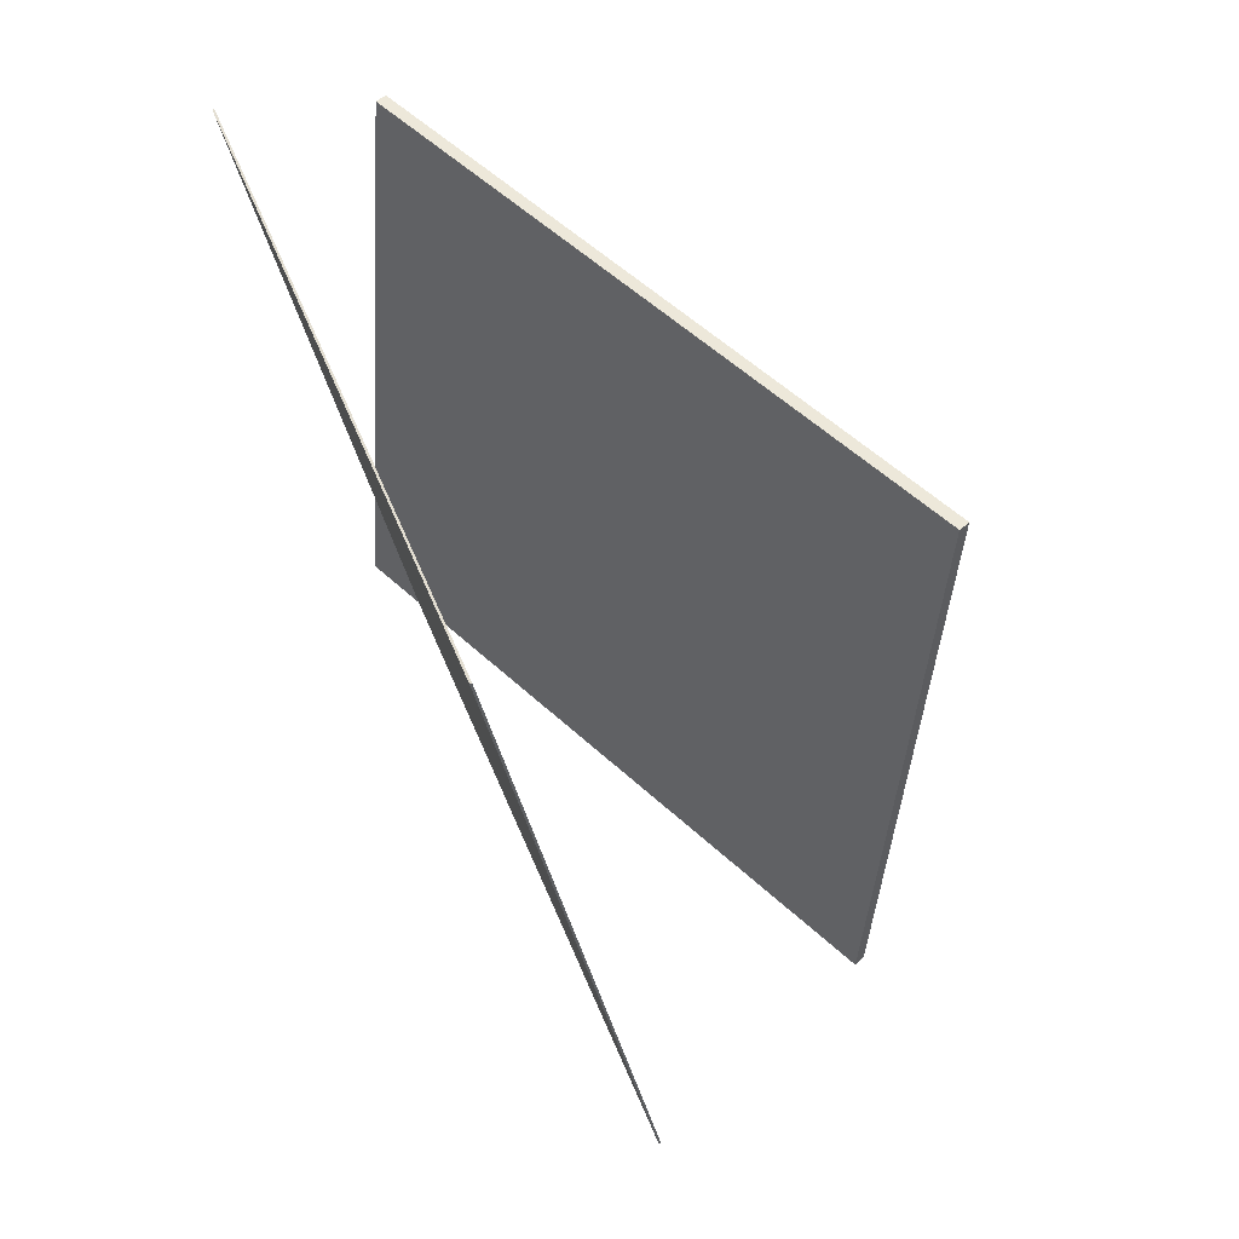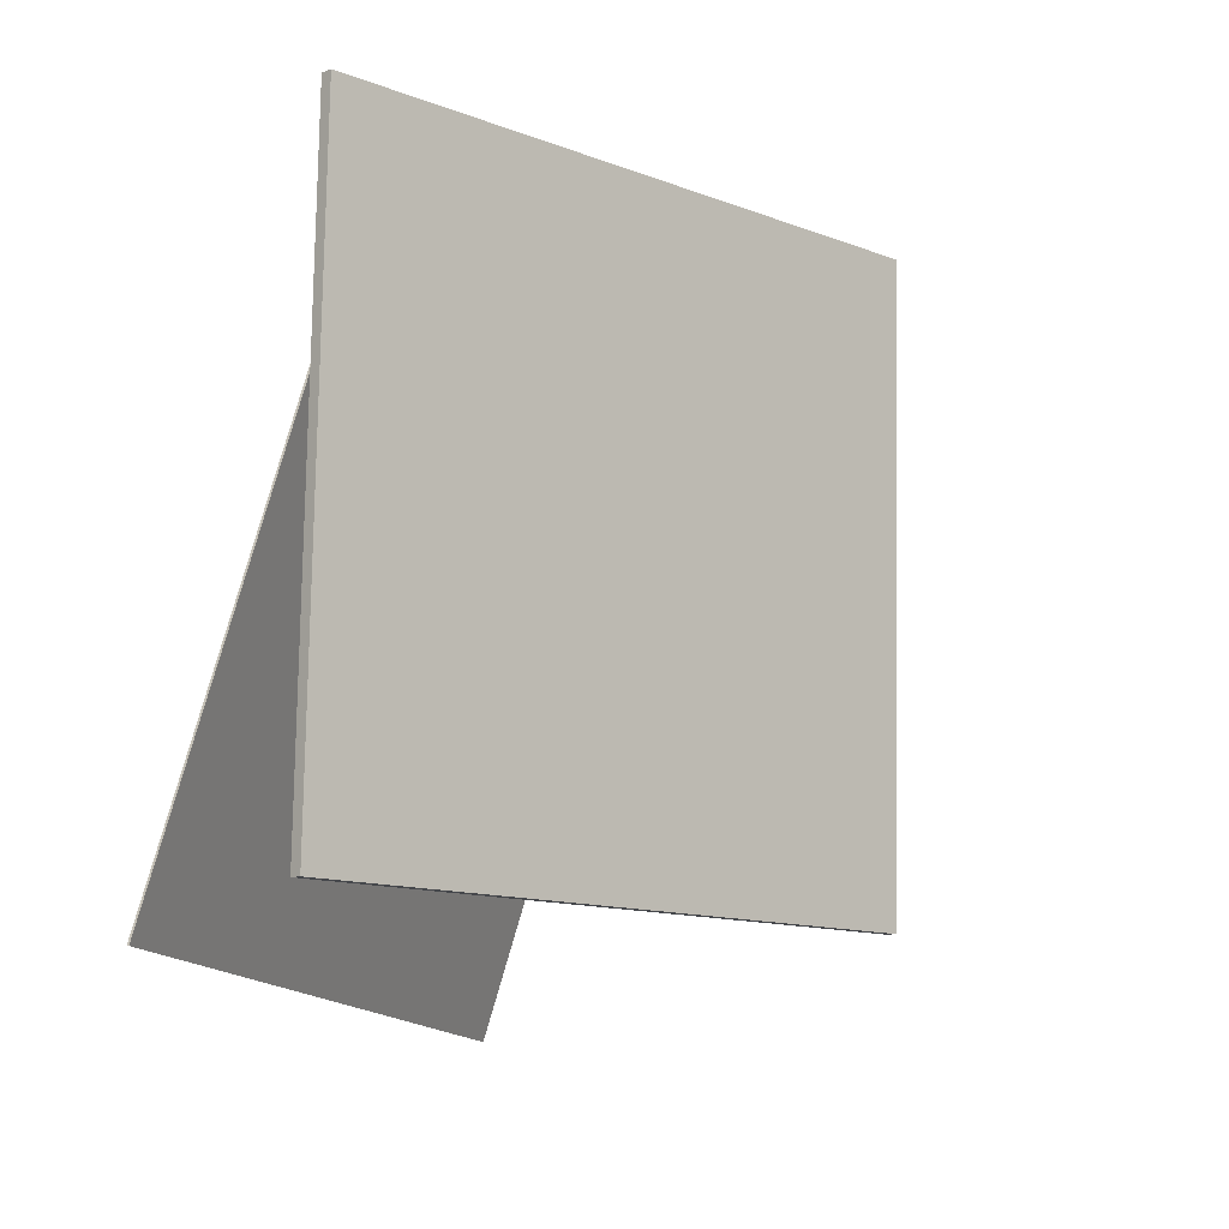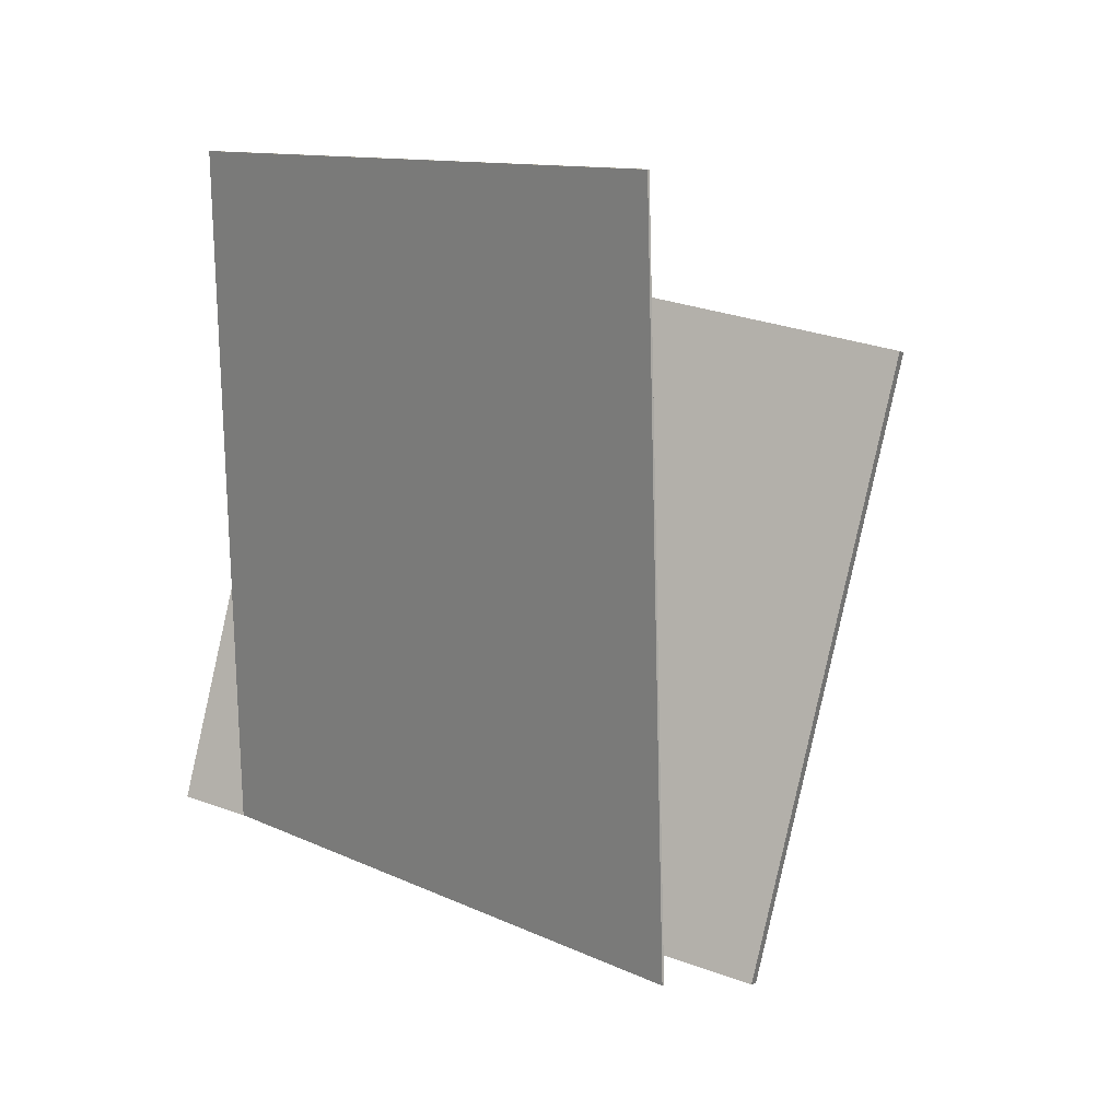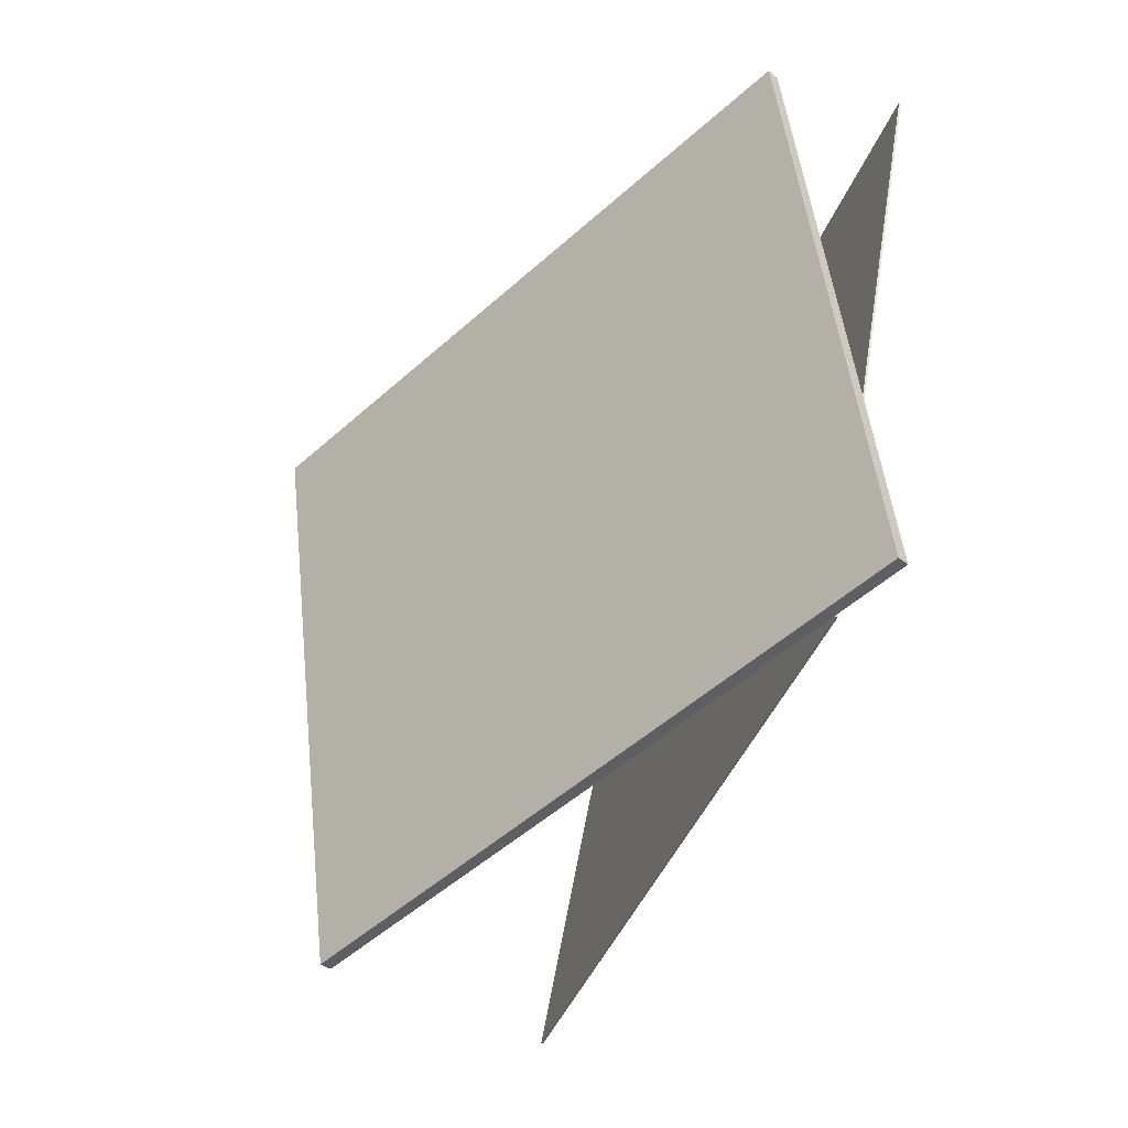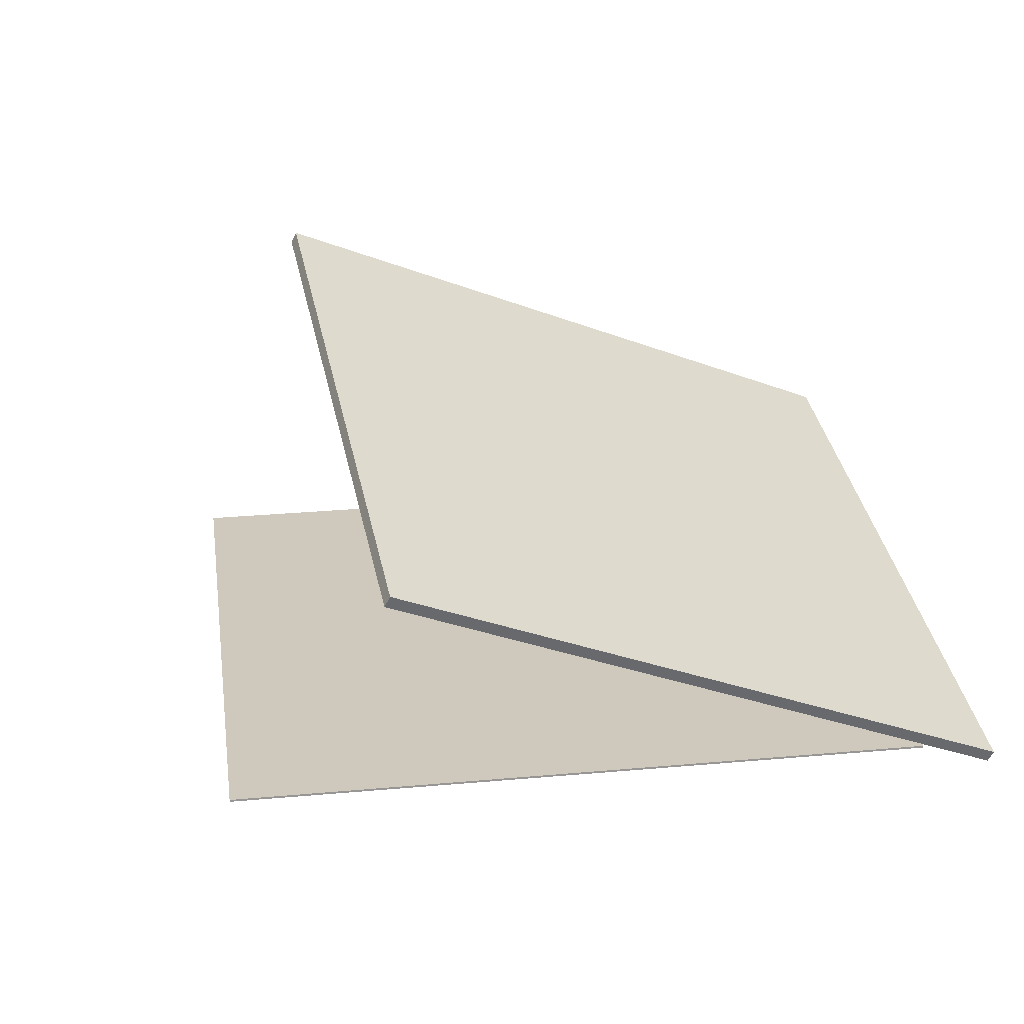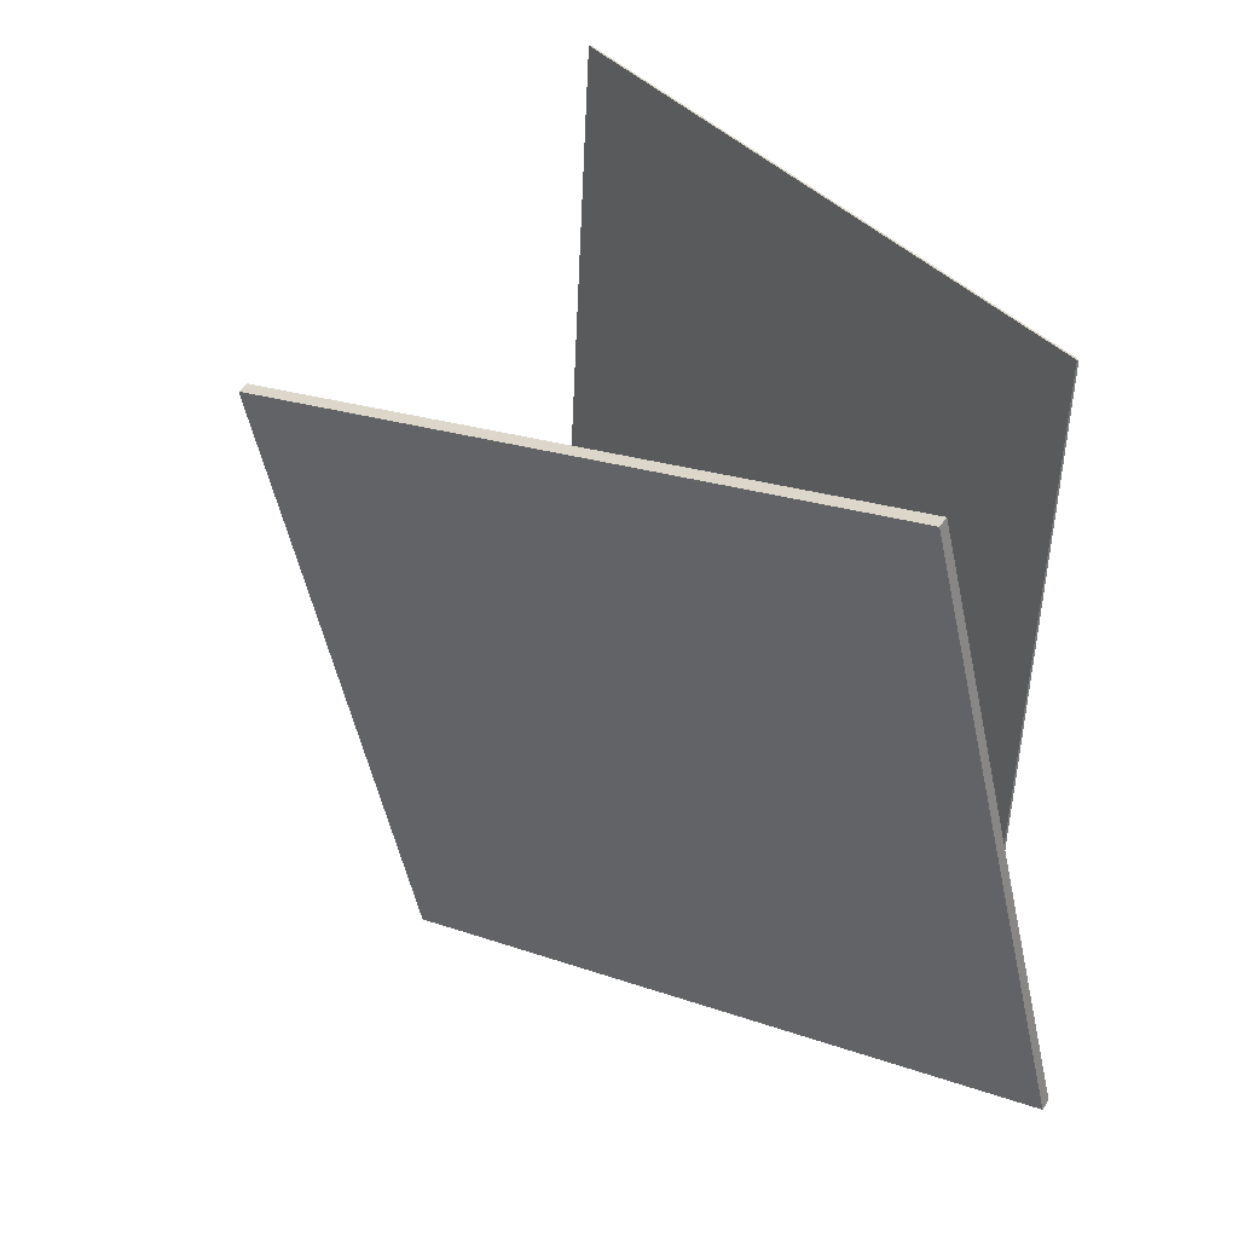
<metadata>
{"format":"obj","ext":"obj","renderer":"f3d","projection":"perspective","resolution":1024,"background":"white","views":[{"elev":-47.9,"azim":6.5,"up":"+Y"},{"elev":70.8,"azim":11.4,"up":"+Y"},{"elev":0.4,"azim":-19.3,"up":"+Z"},{"elev":55.4,"azim":-175.8,"up":"+Y"},{"elev":-59.2,"azim":109.5,"up":"+Z"},{"elev":44.1,"azim":167.0,"up":"+Z"}]}
</metadata>
<code>
v 0.3423 -0.1735 0.2495
v 0.2356 -0.08276 -0.3347
v -0.1 0.2634 0.3981
v -0.2066 0.3542 -0.1861
v 0.3343 -0.1817 0.2496
v 0.2276 -0.09093 -0.3345
v -0.108 0.2553 0.3982
v -0.2146 0.346 -0.1859
f 1.0 7.0 5.0
f 1.0 3.0 7.0
f 1.0 4.0 3.0
f 1.0 2.0 4.0
f 3.0 8.0 7.0
f 3.0 4.0 8.0
f 5.0 7.0 8.0
f 5.0 8.0 6.0
f 1.0 5.0 6.0
f 1.0 6.0 2.0
f 2.0 6.0 8.0
f 2.0 8.0 4.0
v -0.2265 0.1753 0.4538
v -0.1674 0.293 -0.2015
v -0.007411 -0.4291 0.365
v 0.0516 -0.3113 -0.2903
v -0.2247 0.1759 0.4541
v -0.1656 0.2937 -0.2012
v -0.005613 -0.4285 0.3652
v 0.0534 -0.3107 -0.2901
f 9.0 15.0 13.0
f 9.0 11.0 15.0
f 9.0 12.0 11.0
f 9.0 10.0 12.0
f 11.0 16.0 15.0
f 11.0 12.0 16.0
f 13.0 15.0 16.0
f 13.0 16.0 14.0
f 9.0 13.0 14.0
f 9.0 14.0 10.0
f 10.0 14.0 16.0
f 10.0 16.0 12.0

</code>
